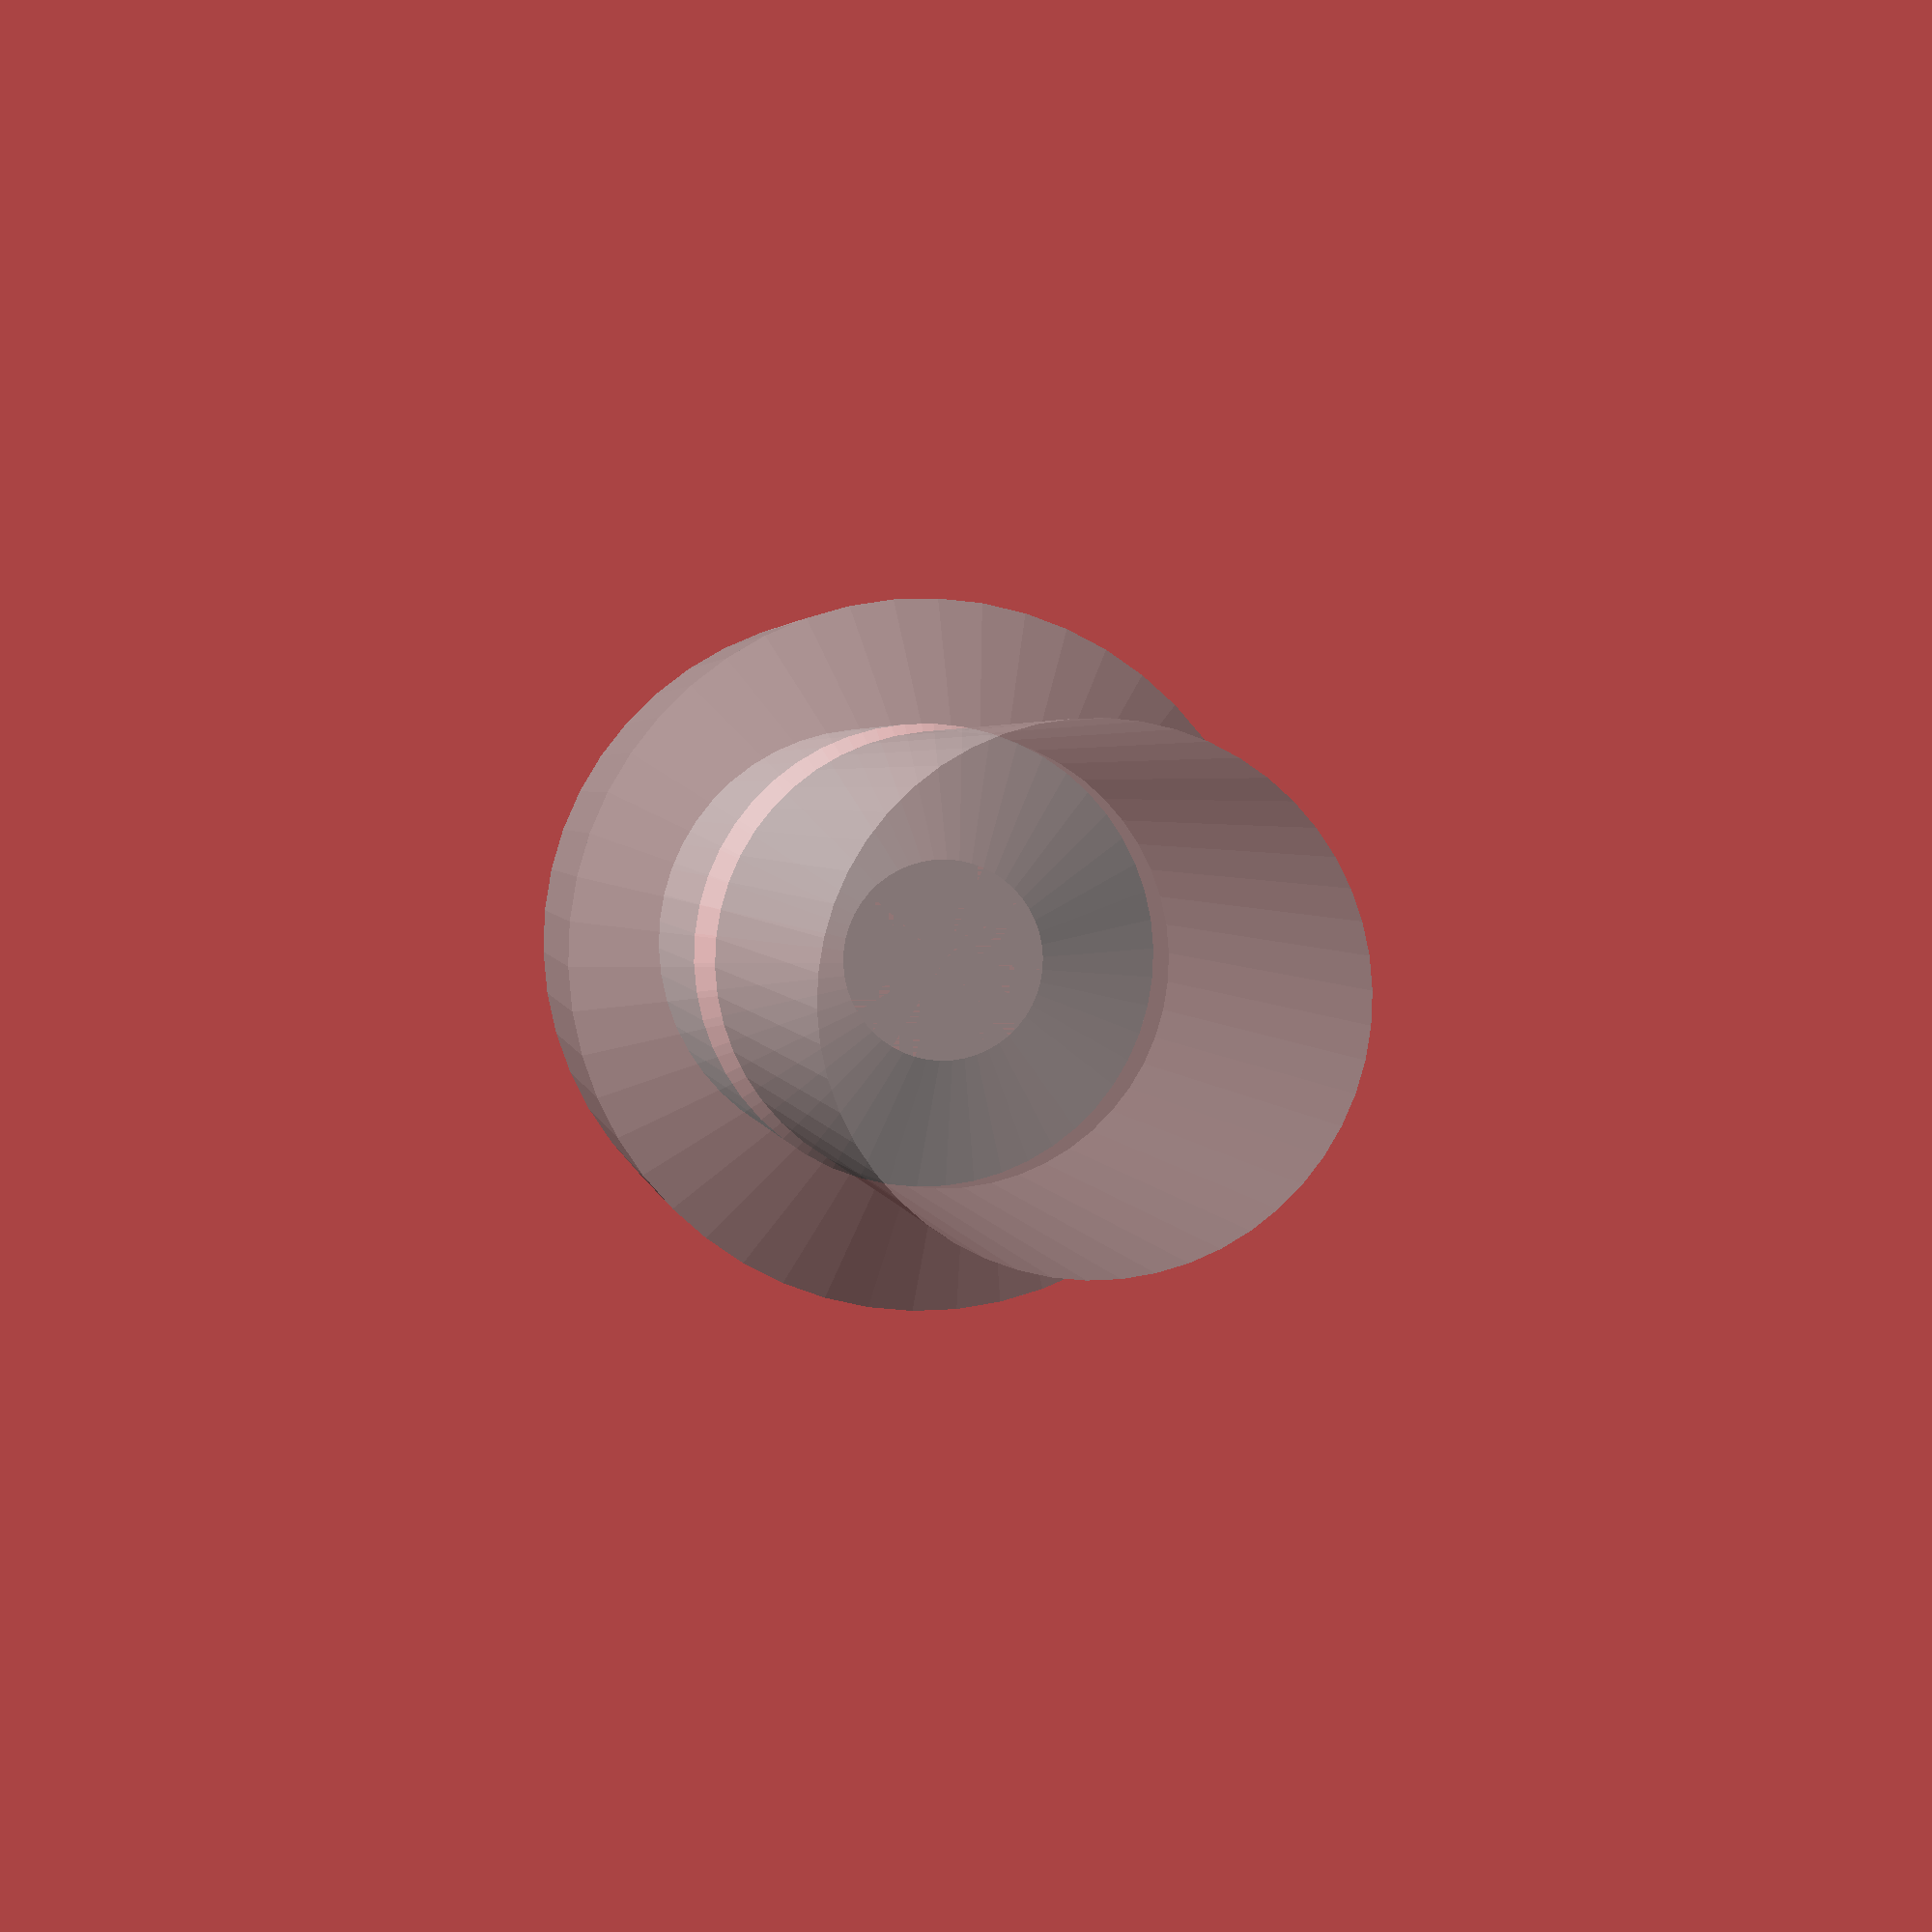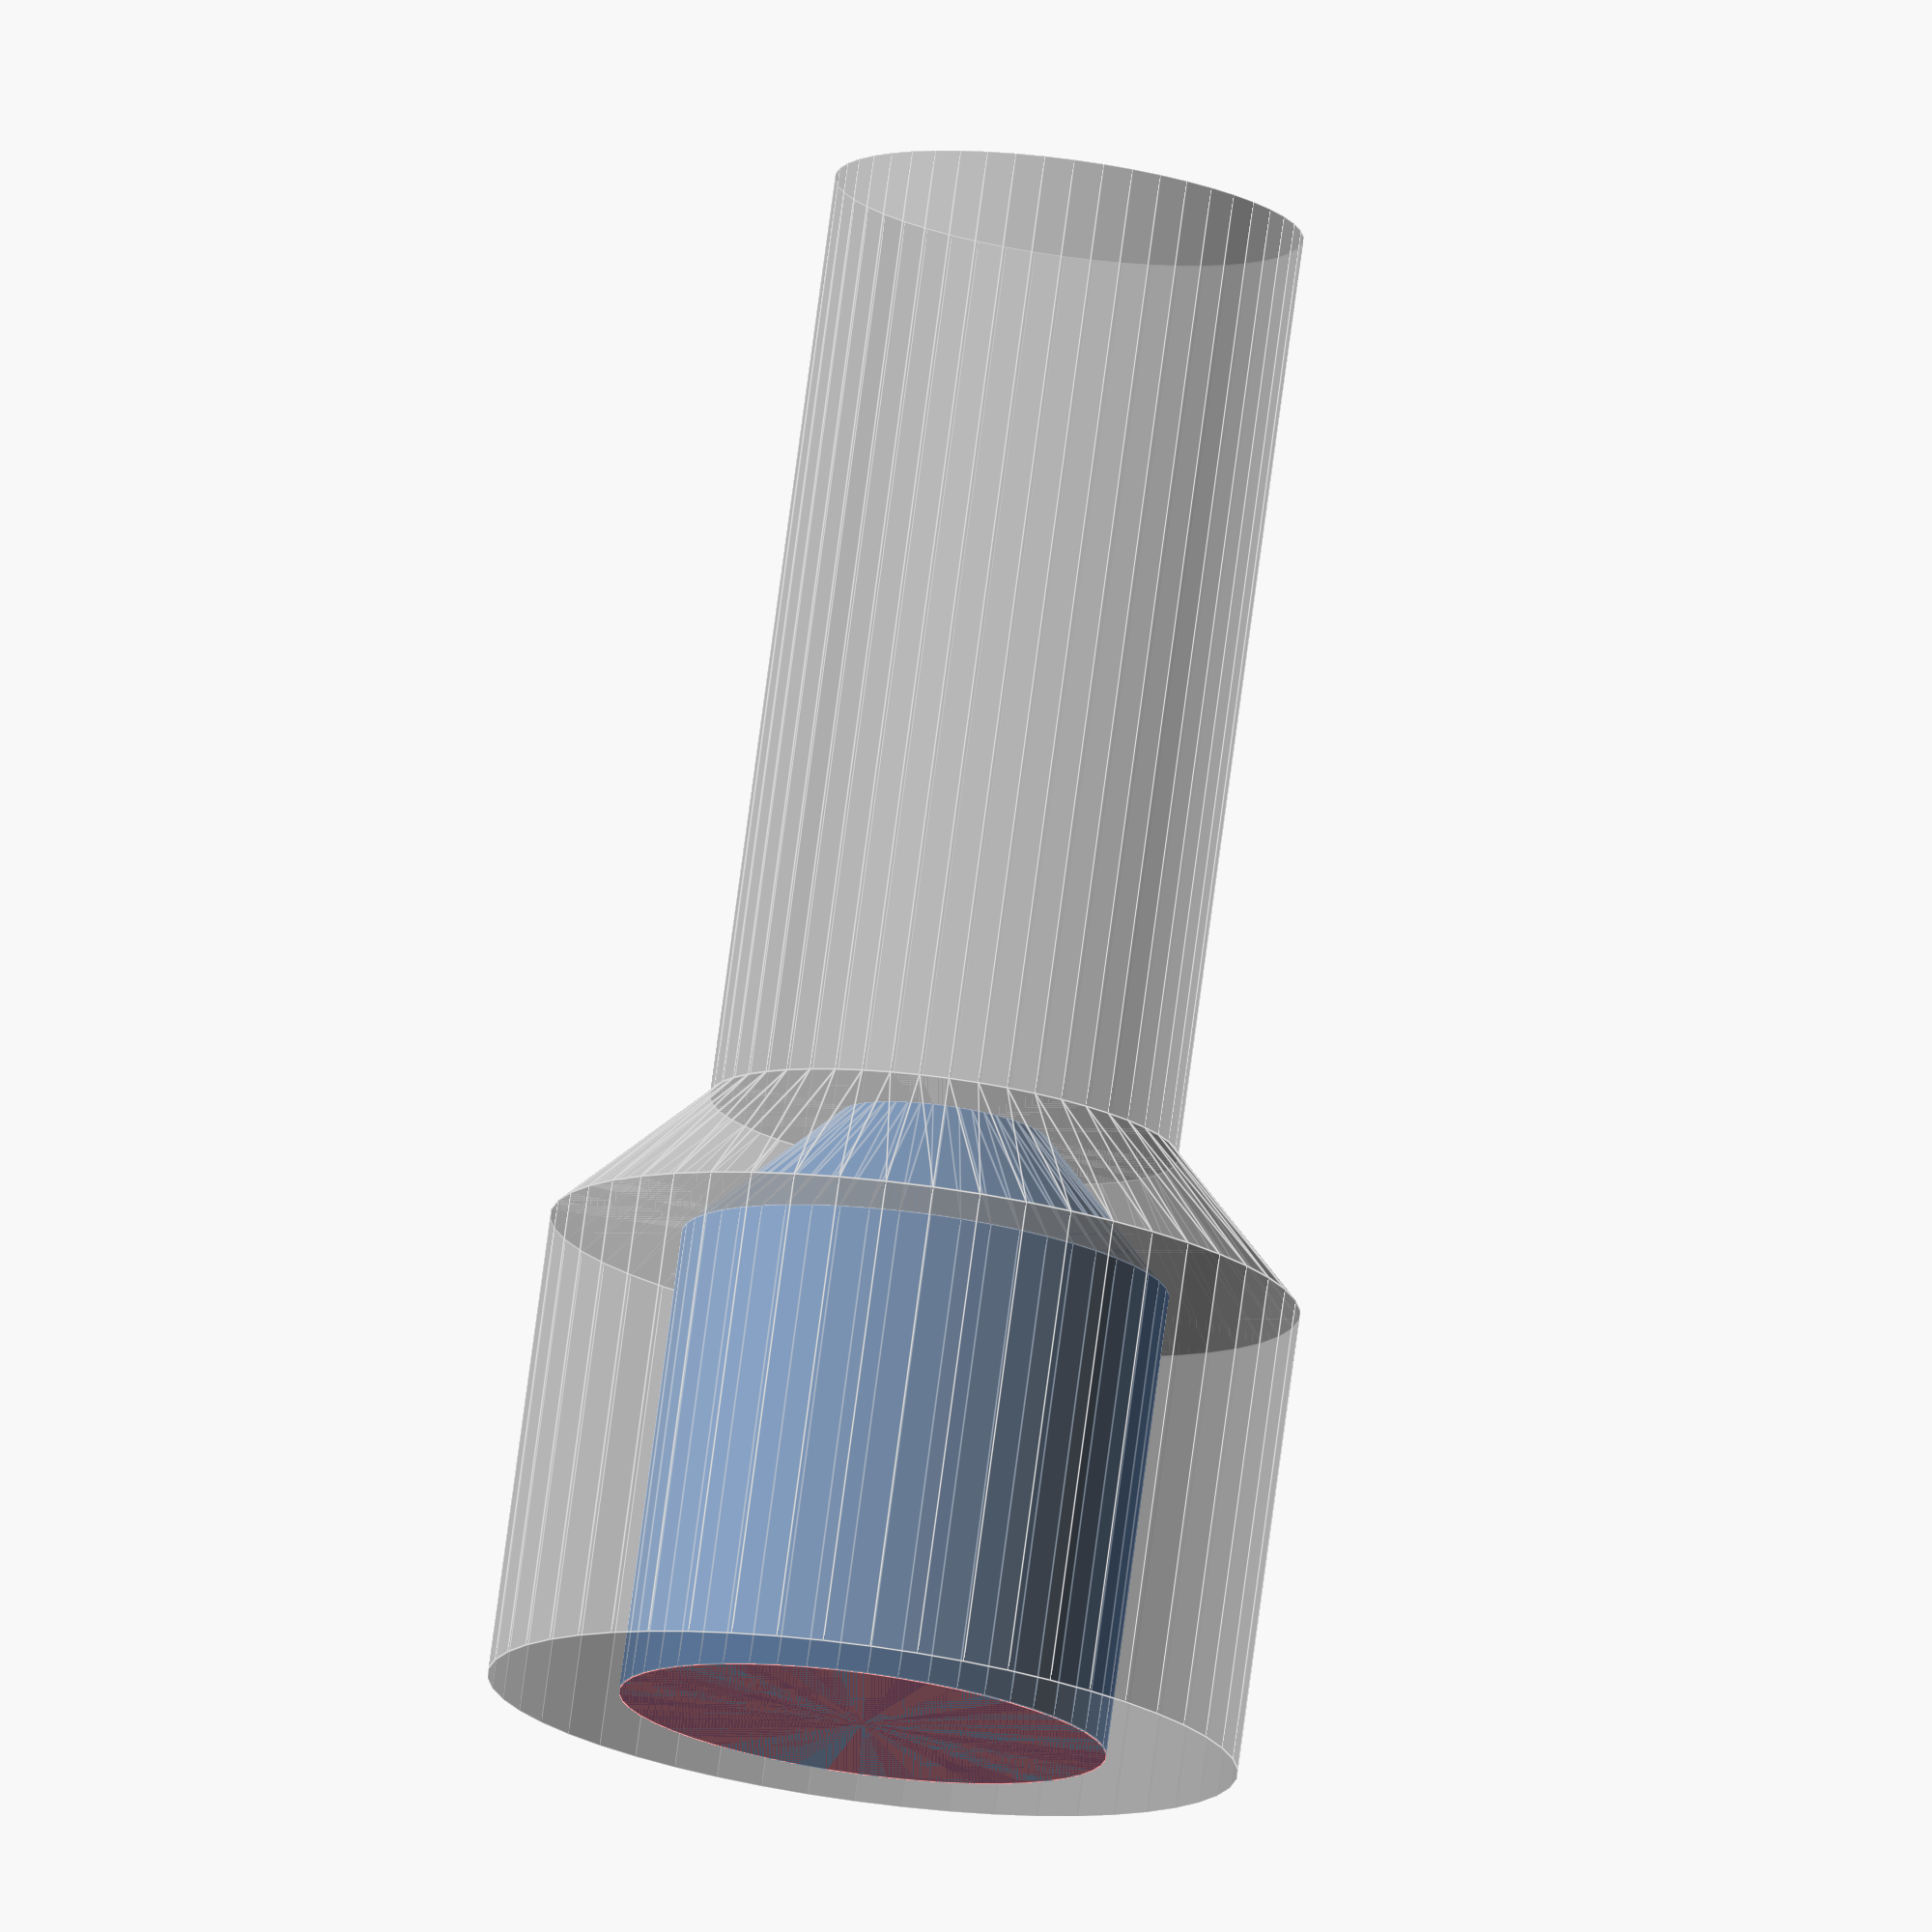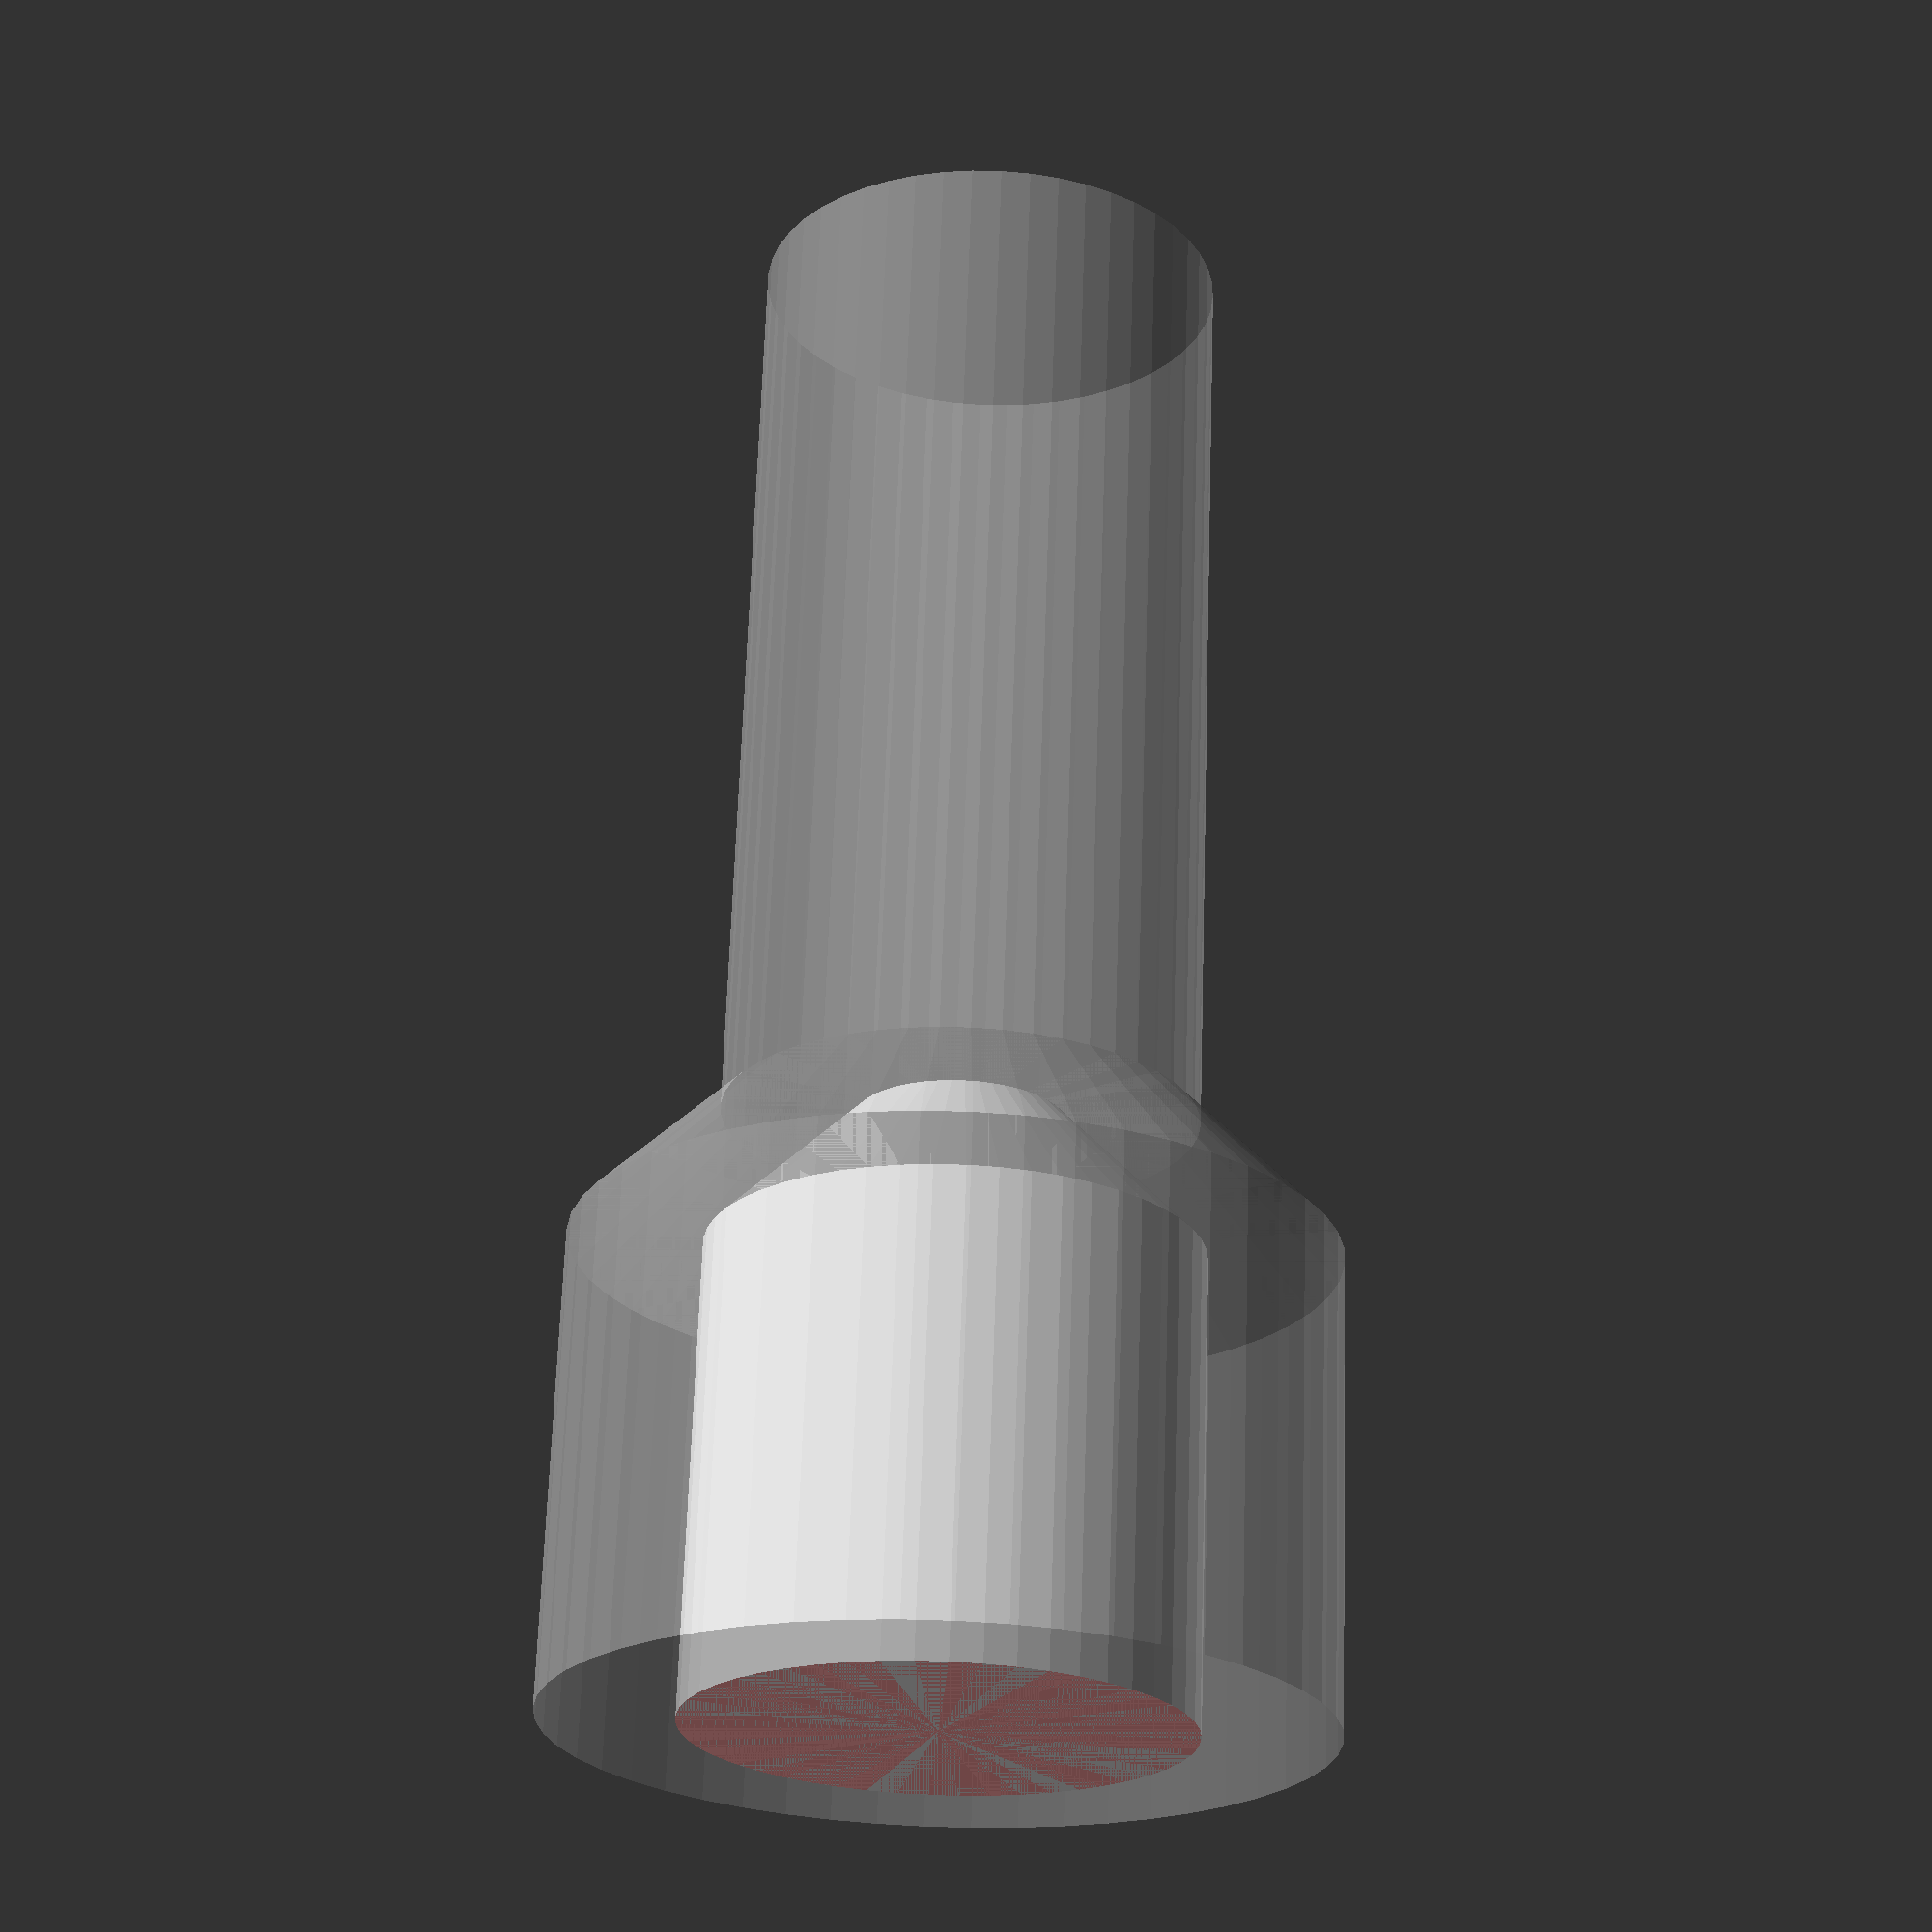
<openscad>
$fn=50;

module target(){

	cylinder(h=20, r=5);

	translate([0, 0, 20]){

		cylinder(h=3, r1=5, r2=8);

	}

	translate([0, 0, 23]){

		cylinder(h=10, r=8);

	}

}

module tool(){

	translate([0, 0, 20]){

		cylinder(h=3, r1=5.2-3, r2=8.2-3);

	}

	translate([0, 0, 23]){

		cylinder(h=10, r=5.2);

	}

}
difference(){

	%target();

	#tool();

}


</openscad>
<views>
elev=357.9 azim=239.1 roll=171.9 proj=p view=wireframe
elev=282.0 azim=148.8 roll=7.6 proj=o view=edges
elev=113.5 azim=13.3 roll=178.1 proj=p view=solid
</views>
